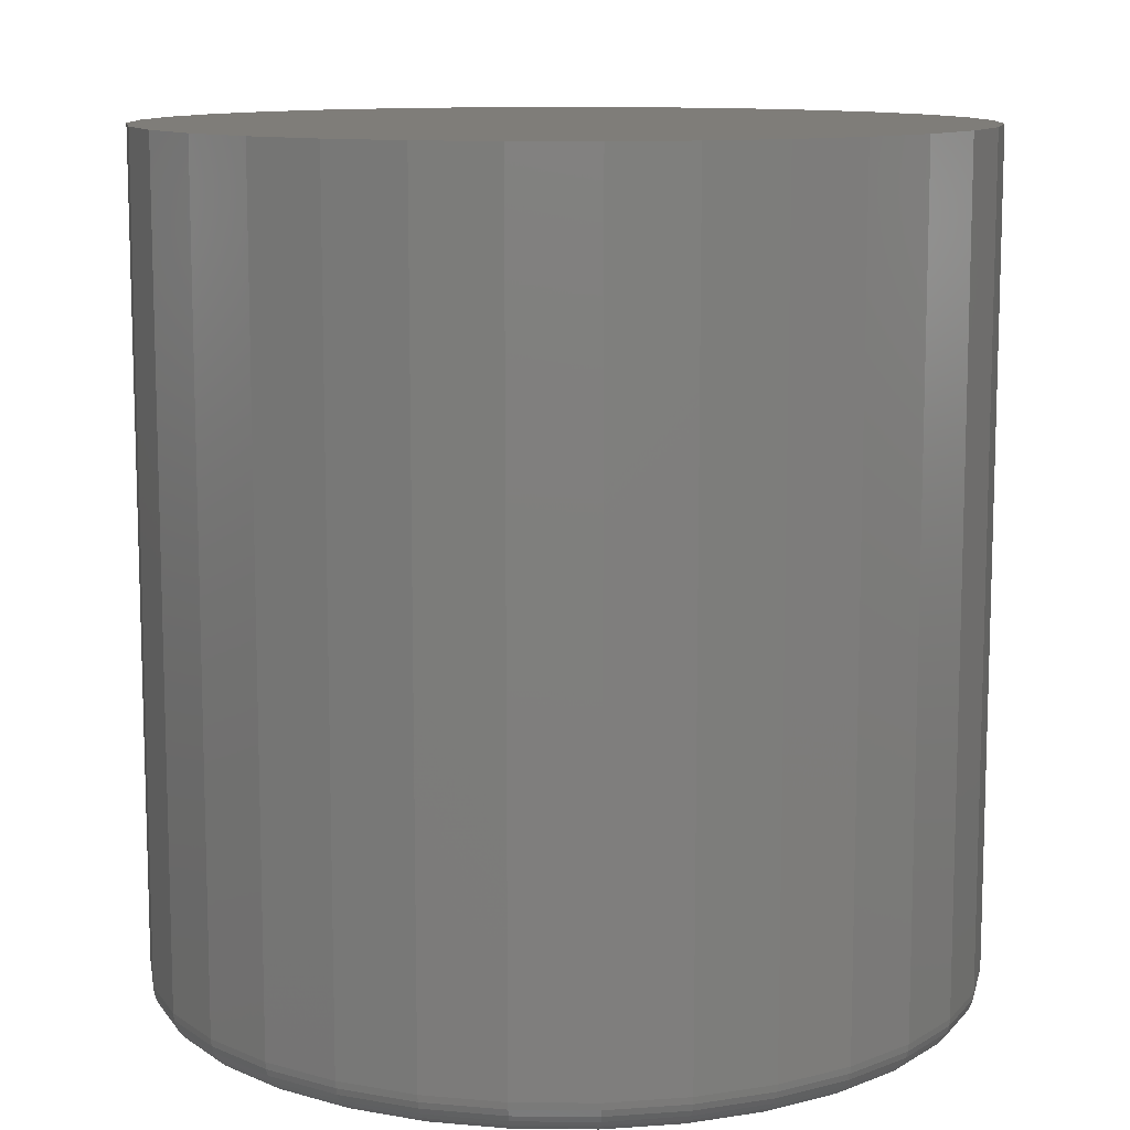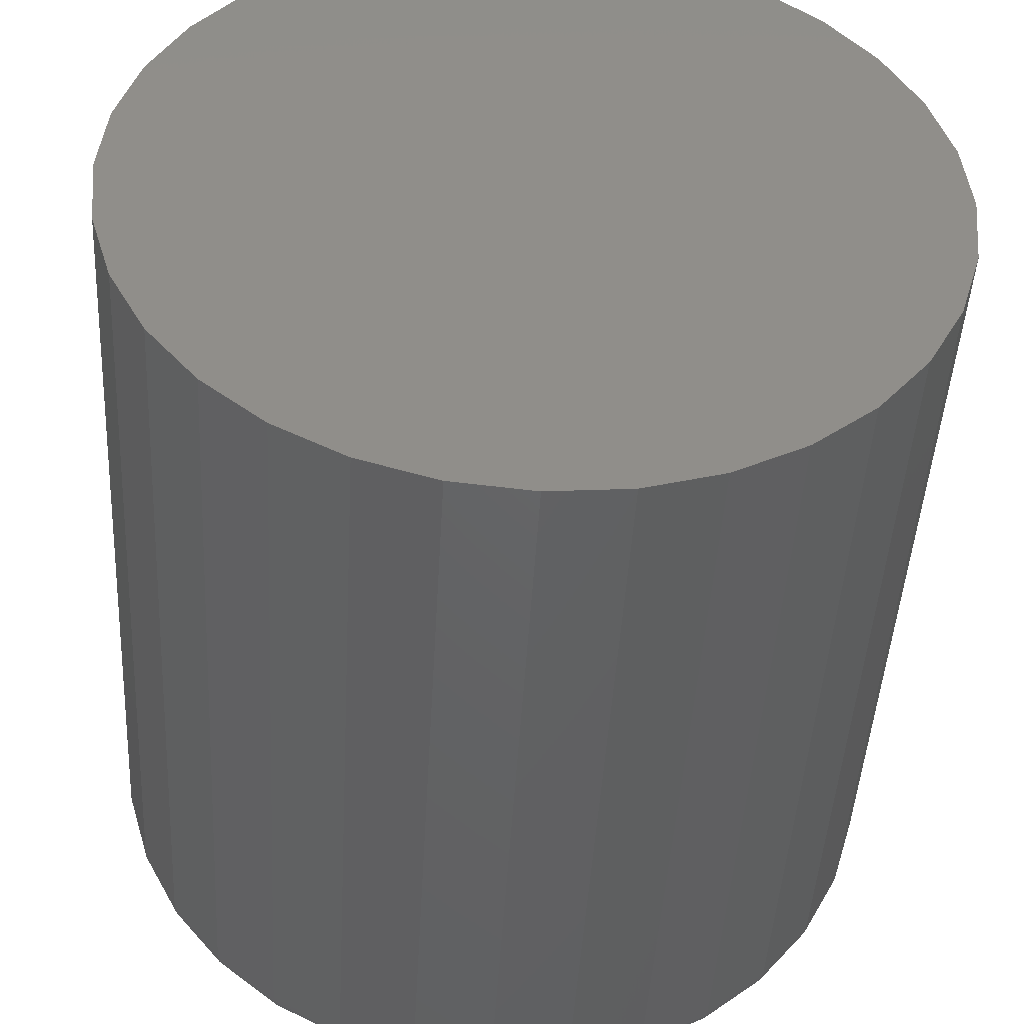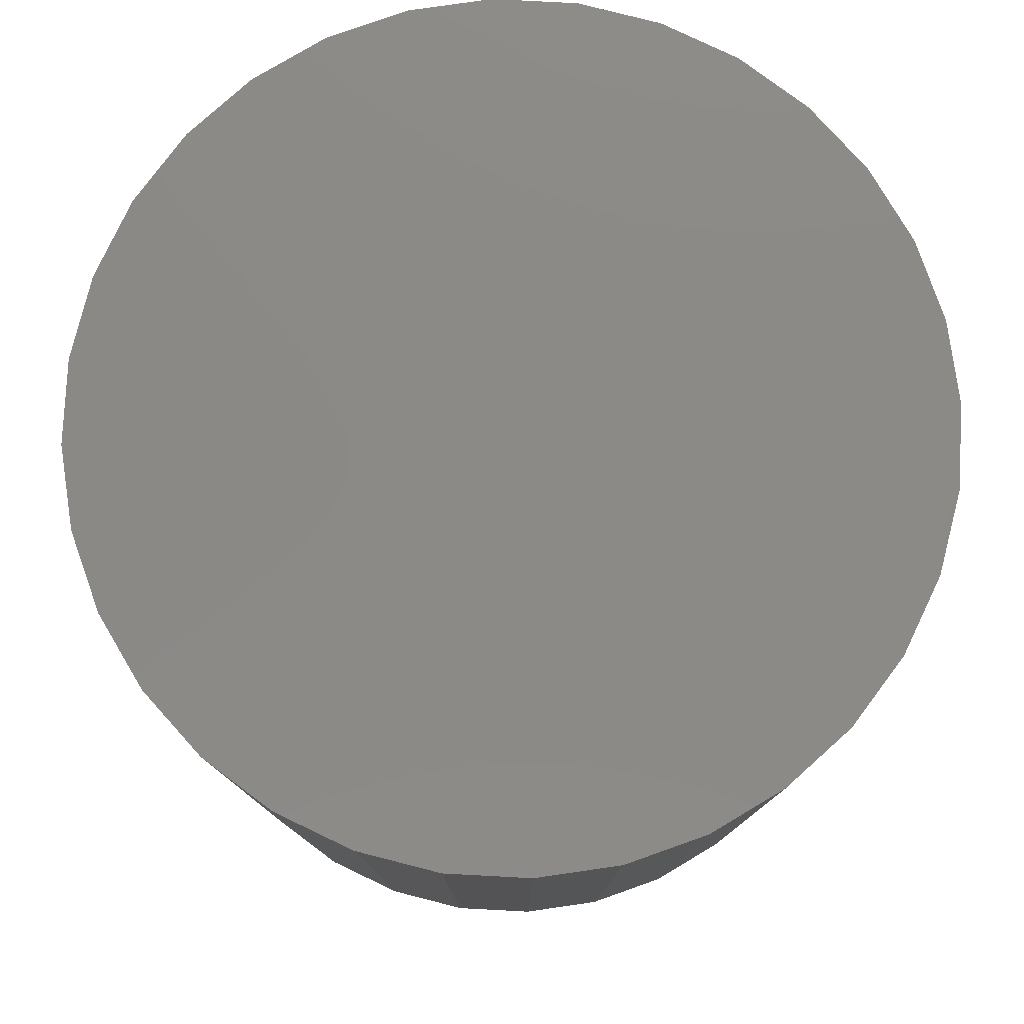
<metadata>
{"format":"stl","ext":"stl","renderer":"f3d","projection":"perspective","resolution":1024,"background":"white","views":[{"elev":11.0,"azim":40.6,"up":"+Z"},{"elev":-45.6,"azim":-3.2,"up":"+Y"},{"elev":79.2,"azim":132.4,"up":"+Z"}]}
</metadata>
<code>
# stl→obj: 320 verts, 636 faces
v 0.003618 0.3299 0
v 0.06799 0.3236 0
v -0.06075 0.3236 0
v 0.003618 -0.3299 0
v -0.06075 -0.3236 0
v 0.06799 -0.3236 0
v -0.1226 -0.3048 0
v 0.1299 -0.3048 0
v -0.1797 -0.2743 0
v 0.1869 -0.2743 0
v -0.2297 -0.2333 0
v 0.2369 -0.2333 0
v -0.2707 -0.1833 0
v 0.2779 -0.1833 0
v -0.3012 -0.1263 0
v 0.3084 -0.1263 0
v -0.32 -0.06437 0
v 0.3272 -0.06437 0
v -0.3263 1.644e-16 0
v 0.3336 -3.964e-16 0
v -0.32 0.06437 0
v 0.3272 0.06437 0
v -0.3012 0.1263 0
v 0.3084 0.1263 0
v -0.2707 0.1833 0
v 0.2779 0.1833 0
v -0.2297 0.2333 0
v 0.2369 0.2333 0
v -0.1797 0.2743 0
v 0.1869 0.2743 0
v -0.1226 0.3048 0
v 0.1299 0.3048 0
v 0.3648 -8.846e-17 0.03125
v 0.3648 0 0.75
v 0.3579 -0.07046 0.03125
v 0.3579 -0.07046 0.75
v 0.3373 -0.1382 0.03125
v 0.3373 -0.1382 0.75
v 0.3039 -0.2007 0.03125
v 0.3039 -0.2007 0.75
v 0.259 -0.2554 0.03125
v 0.259 -0.2554 0.75
v 0.2043 -0.3003 0.03125
v 0.2043 -0.3003 0.75
v 0.1418 -0.3337 0.03125
v 0.1418 -0.3337 0.75
v 0.07408 -0.3542 0.03125
v 0.07408 -0.3542 0.75
v 0.003618 -0.3612 0.03125
v 0.003618 -0.3612 0.75
v -0.06685 -0.3542 0.03125
v -0.06685 -0.3542 0.75
v -0.1346 -0.3337 0.03125
v -0.1346 -0.3337 0.75
v -0.197 -0.3003 0.03125
v -0.197 -0.3003 0.75
v -0.2518 -0.2554 0.03125
v -0.2518 -0.2554 0.75
v -0.2967 -0.2007 0.03125
v -0.2967 -0.2007 0.75
v -0.3301 -0.1382 0.03125
v -0.3301 -0.1382 0.75
v -0.3506 -0.07046 0.03125
v -0.3506 -0.07046 0.75
v -0.3576 4.423e-17 0.03125
v -0.3576 4.423e-17 0.75
v -0.3506 0.07046 0.03125
v -0.3506 0.07046 0.75
v -0.3301 0.1382 0.03125
v -0.3301 0.1382 0.75
v -0.2967 0.2007 0.03125
v -0.2967 0.2007 0.75
v -0.2518 0.2554 0.03125
v -0.2518 0.2554 0.75
v -0.197 0.3003 0.03125
v -0.197 0.3003 0.75
v -0.1346 0.3337 0.03125
v -0.1346 0.3337 0.75
v -0.06685 0.3542 0.03125
v -0.06685 0.3542 0.75
v 0.003618 0.3612 0.03125
v 0.003618 0.3612 0.75
v 0.07408 0.3542 0.03125
v 0.07408 0.3542 0.75
v 0.1418 0.3337 0.03125
v 0.1418 0.3337 0.75
v 0.2043 0.3003 0.03125
v 0.2043 0.3003 0.75
v 0.259 0.2554 0.03125
v 0.259 0.2554 0.75
v 0.3039 0.2007 0.03125
v 0.3039 0.2007 0.75
v 0.3373 0.1382 0.03125
v 0.3373 0.1382 0.75
v 0.3579 0.07046 0.03125
v 0.3579 0.07046 0.75
v 0.3642 -2.776e-17 0.02515
v 0.3573 -0.07035 0.02515
v 0.3624 -2.776e-17 0.01929
v 0.3555 -0.07 0.01929
v 0.3595 -2.776e-17 0.01389
v 0.3527 -0.06944 0.01389
v 0.3556 -2.776e-17 0.009153
v 0.3489 -0.06868 0.009153
v 0.3509 -5.551e-17 0.005267
v 0.3442 -0.06775 0.005267
v 0.3455 -2.776e-17 0.002379
v 0.3389 -0.0667 0.002379
v 0.3396 -2.776e-17 0.0006005
v 0.3332 -0.06556 0.0006005
v -0.35 -0.07035 0.02515
v -0.357 4.718e-16 0.02515
v -0.3483 -0.07 0.01929
v -0.3552 4.718e-16 0.01929
v -0.3455 -0.06944 0.01389
v -0.3523 4.441e-16 0.01389
v -0.3416 -0.06868 0.009153
v -0.3484 4.441e-16 0.009153
v -0.337 -0.06775 0.005267
v -0.3437 4.441e-16 0.005267
v -0.3317 -0.0667 0.002379
v -0.3383 4.441e-16 0.002379
v -0.326 -0.06556 0.0006005
v -0.3324 4.163e-16 0.0006005
v -0.3295 -0.138 0.02515
v -0.3279 -0.1373 0.01929
v -0.3252 -0.1362 0.01389
v -0.3216 -0.1347 0.009153
v -0.3172 -0.1329 0.005267
v -0.3122 -0.1308 0.002379
v -0.3068 -0.1286 0.0006005
v -0.2962 -0.2003 0.02515
v -0.2947 -0.1993 0.01929
v -0.2923 -0.1977 0.01389
v -0.2891 -0.1956 0.009153
v -0.2851 -0.1929 0.005267
v -0.2807 -0.1899 0.002379
v -0.2758 -0.1867 0.0006005
v -0.2514 -0.255 0.02515
v -0.2501 -0.2537 0.01929
v -0.2481 -0.2517 0.01389
v -0.2453 -0.2489 0.009153
v -0.242 -0.2456 0.005267
v -0.2381 -0.2418 0.002379
v -0.234 -0.2376 0.0006005
v -0.1967 -0.2998 0.02515
v -0.1957 -0.2983 0.01929
v -0.1941 -0.2959 0.01389
v -0.192 -0.2927 0.009153
v -0.1893 -0.2888 0.005267
v -0.1863 -0.2843 0.002379
v -0.1831 -0.2794 0.0006005
v -0.1344 -0.3331 0.02515
v -0.1337 -0.3315 0.01929
v -0.1326 -0.3288 0.01389
v -0.1311 -0.3252 0.009153
v -0.1293 -0.3209 0.005267
v -0.1272 -0.3159 0.002379
v -0.125 -0.3105 0.0006005
v -0.06673 -0.3537 0.02515
v -0.06638 -0.3519 0.01929
v -0.06582 -0.3491 0.01389
v -0.06506 -0.3453 0.009153
v -0.06414 -0.3406 0.005267
v -0.06308 -0.3353 0.002379
v -0.06194 -0.3296 0.0006005
v 0.003618 -0.3606 0.02515
v 0.003618 -0.3588 0.01929
v 0.003618 -0.3559 0.01389
v 0.003618 -0.352 0.009153
v 0.003618 -0.3473 0.005267
v 0.003618 -0.3419 0.002379
v 0.003618 -0.336 0.0006005
v 0.07396 -0.3537 0.02515
v 0.07362 -0.3519 0.01929
v 0.07305 -0.3491 0.01389
v 0.0723 -0.3453 0.009153
v 0.07137 -0.3406 0.005267
v 0.07032 -0.3353 0.002379
v 0.06917 -0.3296 0.0006005
v 0.1416 -0.3331 0.02515
v 0.1409 -0.3315 0.01929
v 0.1398 -0.3288 0.01389
v 0.1383 -0.3252 0.009153
v 0.1365 -0.3209 0.005267
v 0.1345 -0.3159 0.002379
v 0.1322 -0.3105 0.0006005
v 0.2039 -0.2998 0.02515
v 0.203 -0.2983 0.01929
v 0.2014 -0.2959 0.01389
v 0.1992 -0.2927 0.009153
v 0.1966 -0.2888 0.005267
v 0.1936 -0.2843 0.002379
v 0.1903 -0.2794 0.0006005
v 0.2586 -0.255 0.02515
v 0.2573 -0.2537 0.01929
v 0.2553 -0.2517 0.01389
v 0.2525 -0.2489 0.009153
v 0.2492 -0.2456 0.005267
v 0.2454 -0.2418 0.002379
v 0.2412 -0.2376 0.0006005
v 0.3034 -0.2003 0.02515
v 0.302 -0.1993 0.01929
v 0.2996 -0.1977 0.01389
v 0.2963 -0.1956 0.009153
v 0.2924 -0.1929 0.005267
v 0.2879 -0.1899 0.002379
v 0.283 -0.1867 0.0006005
v 0.3368 -0.138 0.02515
v 0.3351 -0.1373 0.01929
v 0.3324 -0.1362 0.01389
v 0.3289 -0.1347 0.009153
v 0.3245 -0.1329 0.005267
v 0.3195 -0.1308 0.002379
v 0.3141 -0.1286 0.0006005
v -0.35 0.07035 0.02515
v -0.3483 0.07 0.01929
v -0.3455 0.06944 0.01389
v -0.3416 0.06868 0.009153
v -0.337 0.06775 0.005267
v -0.3317 0.0667 0.002379
v -0.326 0.06556 0.0006005
v 0.3573 0.07035 0.02515
v 0.3555 0.07 0.01929
v 0.3527 0.06944 0.01389
v 0.3489 0.06868 0.009153
v 0.3442 0.06775 0.005267
v 0.3389 0.0667 0.002379
v 0.3332 0.06556 0.0006005
v 0.3368 0.138 0.02515
v 0.3351 0.1373 0.01929
v 0.3324 0.1362 0.01389
v 0.3289 0.1347 0.009153
v 0.3245 0.1329 0.005267
v 0.3195 0.1308 0.002379
v 0.3141 0.1286 0.0006005
v 0.3034 0.2003 0.02515
v 0.302 0.1993 0.01929
v 0.2996 0.1977 0.01389
v 0.2963 0.1956 0.009153
v 0.2924 0.1929 0.005267
v 0.2879 0.1899 0.002379
v 0.283 0.1867 0.0006005
v 0.2586 0.255 0.02515
v 0.2573 0.2537 0.01929
v 0.2553 0.2517 0.01389
v 0.2525 0.2489 0.009153
v 0.2492 0.2456 0.005267
v 0.2454 0.2418 0.002379
v 0.2412 0.2376 0.0006005
v 0.2039 0.2998 0.02515
v 0.203 0.2983 0.01929
v 0.2014 0.2959 0.01389
v 0.1992 0.2927 0.009153
v 0.1966 0.2888 0.005267
v 0.1936 0.2843 0.002379
v 0.1903 0.2794 0.0006005
v 0.1416 0.3331 0.02515
v 0.1409 0.3315 0.01929
v 0.1398 0.3288 0.01389
v 0.1383 0.3252 0.009153
v 0.1365 0.3209 0.005267
v 0.1345 0.3159 0.002379
v 0.1322 0.3105 0.0006005
v 0.07396 0.3537 0.02515
v 0.07362 0.3519 0.01929
v 0.07305 0.3491 0.01389
v 0.0723 0.3453 0.009153
v 0.07137 0.3406 0.005267
v 0.07032 0.3353 0.002379
v 0.06917 0.3296 0.0006005
v 0.003618 0.3606 0.02515
v 0.003618 0.3588 0.01929
v 0.003618 0.3559 0.01389
v 0.003618 0.352 0.009153
v 0.003618 0.3473 0.005267
v 0.003618 0.3419 0.002379
v 0.003618 0.336 0.0006005
v -0.06673 0.3537 0.02515
v -0.06638 0.3519 0.01929
v -0.06582 0.3491 0.01389
v -0.06506 0.3453 0.009153
v -0.06414 0.3406 0.005267
v -0.06308 0.3353 0.002379
v -0.06194 0.3296 0.0006005
v -0.1344 0.3331 0.02515
v -0.1337 0.3315 0.01929
v -0.1326 0.3288 0.01389
v -0.1311 0.3252 0.009153
v -0.1293 0.3209 0.005267
v -0.1272 0.3159 0.002379
v -0.125 0.3105 0.0006005
v -0.1967 0.2998 0.02515
v -0.1957 0.2983 0.01929
v -0.1941 0.2959 0.01389
v -0.192 0.2927 0.009153
v -0.1893 0.2888 0.005267
v -0.1863 0.2843 0.002379
v -0.1831 0.2794 0.0006005
v -0.2514 0.255 0.02515
v -0.2501 0.2537 0.01929
v -0.2481 0.2517 0.01389
v -0.2453 0.2489 0.009153
v -0.242 0.2456 0.005267
v -0.2381 0.2418 0.002379
v -0.234 0.2376 0.0006005
v -0.2962 0.2003 0.02515
v -0.2947 0.1993 0.01929
v -0.2923 0.1977 0.01389
v -0.2891 0.1956 0.009153
v -0.2851 0.1929 0.005267
v -0.2807 0.1899 0.002379
v -0.2758 0.1867 0.0006005
v -0.3295 0.138 0.02515
v -0.3279 0.1373 0.01929
v -0.3252 0.1362 0.01389
v -0.3216 0.1347 0.009153
v -0.3172 0.1329 0.005267
v -0.3122 0.1308 0.002379
v -0.3068 0.1286 0.0006005
f 1 2 3
f 4 5 6
f 6 5 7
f 6 7 8
f 8 7 9
f 8 9 10
f 10 9 11
f 10 11 12
f 12 11 13
f 12 13 14
f 14 13 15
f 14 15 16
f 16 15 17
f 16 17 18
f 18 17 19
f 18 19 20
f 20 19 21
f 20 21 22
f 22 21 23
f 22 23 24
f 24 23 25
f 24 25 26
f 26 25 27
f 26 27 28
f 28 27 29
f 28 29 30
f 30 29 31
f 30 31 32
f 32 31 3
f 32 3 2
f 33 34 35
f 35 34 36
f 35 36 37
f 37 36 38
f 37 38 39
f 39 38 40
f 39 40 41
f 41 40 42
f 41 42 43
f 43 42 44
f 43 44 45
f 45 44 46
f 45 46 47
f 47 46 48
f 47 48 49
f 49 48 50
f 49 50 51
f 51 50 52
f 51 52 53
f 53 52 54
f 53 54 55
f 55 54 56
f 55 56 57
f 57 56 58
f 57 58 59
f 59 58 60
f 59 60 61
f 61 60 62
f 61 62 63
f 63 62 64
f 63 64 65
f 65 64 66
f 65 66 67
f 67 66 68
f 67 68 69
f 69 68 70
f 69 70 71
f 71 70 72
f 71 72 73
f 73 72 74
f 73 74 75
f 75 74 76
f 75 76 77
f 77 76 78
f 77 78 79
f 79 78 80
f 79 80 81
f 81 80 82
f 81 82 83
f 83 82 84
f 83 84 85
f 85 84 86
f 85 86 87
f 87 86 88
f 87 88 89
f 89 88 90
f 89 90 91
f 91 90 92
f 91 92 93
f 93 92 94
f 93 94 95
f 95 94 96
f 95 96 33
f 33 96 34
f 33 35 97
f 97 35 98
f 97 98 99
f 99 98 100
f 99 100 101
f 101 100 102
f 101 102 103
f 103 102 104
f 103 104 105
f 105 104 106
f 105 106 107
f 107 106 108
f 107 108 109
f 109 108 110
f 109 110 20
f 20 110 18
f 63 65 111
f 111 65 112
f 111 112 113
f 113 112 114
f 113 114 115
f 115 114 116
f 115 116 117
f 117 116 118
f 117 118 119
f 119 118 120
f 119 120 121
f 121 120 122
f 121 122 123
f 123 122 124
f 123 124 17
f 17 124 19
f 61 63 125
f 125 63 111
f 125 111 126
f 126 111 113
f 126 113 127
f 127 113 115
f 127 115 128
f 128 115 117
f 128 117 129
f 129 117 119
f 129 119 130
f 130 119 121
f 130 121 131
f 131 121 123
f 131 123 15
f 15 123 17
f 59 61 132
f 132 61 125
f 132 125 133
f 133 125 126
f 133 126 134
f 134 126 127
f 134 127 135
f 135 127 128
f 135 128 136
f 136 128 129
f 136 129 137
f 137 129 130
f 137 130 138
f 138 130 131
f 138 131 13
f 13 131 15
f 57 59 139
f 139 59 132
f 139 132 140
f 140 132 133
f 140 133 141
f 141 133 134
f 141 134 142
f 142 134 135
f 142 135 143
f 143 135 136
f 143 136 144
f 144 136 137
f 144 137 145
f 145 137 138
f 145 138 11
f 11 138 13
f 55 57 146
f 146 57 139
f 146 139 147
f 147 139 140
f 147 140 148
f 148 140 141
f 148 141 149
f 149 141 142
f 149 142 150
f 150 142 143
f 150 143 151
f 151 143 144
f 151 144 152
f 152 144 145
f 152 145 9
f 9 145 11
f 53 55 153
f 153 55 146
f 153 146 154
f 154 146 147
f 154 147 155
f 155 147 148
f 155 148 156
f 156 148 149
f 156 149 157
f 157 149 150
f 157 150 158
f 158 150 151
f 158 151 159
f 159 151 152
f 159 152 7
f 7 152 9
f 51 53 160
f 160 53 153
f 160 153 161
f 161 153 154
f 161 154 162
f 162 154 155
f 162 155 163
f 163 155 156
f 163 156 164
f 164 156 157
f 164 157 165
f 165 157 158
f 165 158 166
f 166 158 159
f 166 159 5
f 5 159 7
f 49 51 167
f 167 51 160
f 167 160 168
f 168 160 161
f 168 161 169
f 169 161 162
f 169 162 170
f 170 162 163
f 170 163 171
f 171 163 164
f 171 164 172
f 172 164 165
f 172 165 173
f 173 165 166
f 173 166 4
f 4 166 5
f 47 49 174
f 174 49 167
f 174 167 175
f 175 167 168
f 175 168 176
f 176 168 169
f 176 169 177
f 177 169 170
f 177 170 178
f 178 170 171
f 178 171 179
f 179 171 172
f 179 172 180
f 180 172 173
f 180 173 6
f 6 173 4
f 45 47 181
f 181 47 174
f 181 174 182
f 182 174 175
f 182 175 183
f 183 175 176
f 183 176 184
f 184 176 177
f 184 177 185
f 185 177 178
f 185 178 186
f 186 178 179
f 186 179 187
f 187 179 180
f 187 180 8
f 8 180 6
f 43 45 188
f 188 45 181
f 188 181 189
f 189 181 182
f 189 182 190
f 190 182 183
f 190 183 191
f 191 183 184
f 191 184 192
f 192 184 185
f 192 185 193
f 193 185 186
f 193 186 194
f 194 186 187
f 194 187 10
f 10 187 8
f 41 43 195
f 195 43 188
f 195 188 196
f 196 188 189
f 196 189 197
f 197 189 190
f 197 190 198
f 198 190 191
f 198 191 199
f 199 191 192
f 199 192 200
f 200 192 193
f 200 193 201
f 201 193 194
f 201 194 12
f 12 194 10
f 39 41 202
f 202 41 195
f 202 195 203
f 203 195 196
f 203 196 204
f 204 196 197
f 204 197 205
f 205 197 198
f 205 198 206
f 206 198 199
f 206 199 207
f 207 199 200
f 207 200 208
f 208 200 201
f 208 201 14
f 14 201 12
f 37 39 209
f 209 39 202
f 209 202 210
f 210 202 203
f 210 203 211
f 211 203 204
f 211 204 212
f 212 204 205
f 212 205 213
f 213 205 206
f 213 206 214
f 214 206 207
f 214 207 215
f 215 207 208
f 215 208 16
f 16 208 14
f 35 37 98
f 98 37 209
f 98 209 100
f 100 209 210
f 100 210 102
f 102 210 211
f 102 211 104
f 104 211 212
f 104 212 106
f 106 212 213
f 106 213 108
f 108 213 214
f 108 214 110
f 110 214 215
f 110 215 18
f 18 215 16
f 65 67 112
f 112 67 216
f 112 216 114
f 114 216 217
f 114 217 116
f 116 217 218
f 116 218 118
f 118 218 219
f 118 219 120
f 120 219 220
f 120 220 122
f 122 220 221
f 122 221 124
f 124 221 222
f 124 222 19
f 19 222 21
f 95 33 223
f 223 33 97
f 223 97 224
f 224 97 99
f 224 99 225
f 225 99 101
f 225 101 226
f 226 101 103
f 226 103 227
f 227 103 105
f 227 105 228
f 228 105 107
f 228 107 229
f 229 107 109
f 229 109 22
f 22 109 20
f 93 95 230
f 230 95 223
f 230 223 231
f 231 223 224
f 231 224 232
f 232 224 225
f 232 225 233
f 233 225 226
f 233 226 234
f 234 226 227
f 234 227 235
f 235 227 228
f 235 228 236
f 236 228 229
f 236 229 24
f 24 229 22
f 91 93 237
f 237 93 230
f 237 230 238
f 238 230 231
f 238 231 239
f 239 231 232
f 239 232 240
f 240 232 233
f 240 233 241
f 241 233 234
f 241 234 242
f 242 234 235
f 242 235 243
f 243 235 236
f 243 236 26
f 26 236 24
f 89 91 244
f 244 91 237
f 244 237 245
f 245 237 238
f 245 238 246
f 246 238 239
f 246 239 247
f 247 239 240
f 247 240 248
f 248 240 241
f 248 241 249
f 249 241 242
f 249 242 250
f 250 242 243
f 250 243 28
f 28 243 26
f 87 89 251
f 251 89 244
f 251 244 252
f 252 244 245
f 252 245 253
f 253 245 246
f 253 246 254
f 254 246 247
f 254 247 255
f 255 247 248
f 255 248 256
f 256 248 249
f 256 249 257
f 257 249 250
f 257 250 30
f 30 250 28
f 85 87 258
f 258 87 251
f 258 251 259
f 259 251 252
f 259 252 260
f 260 252 253
f 260 253 261
f 261 253 254
f 261 254 262
f 262 254 255
f 262 255 263
f 263 255 256
f 263 256 264
f 264 256 257
f 264 257 32
f 32 257 30
f 83 85 265
f 265 85 258
f 265 258 266
f 266 258 259
f 266 259 267
f 267 259 260
f 267 260 268
f 268 260 261
f 268 261 269
f 269 261 262
f 269 262 270
f 270 262 263
f 270 263 271
f 271 263 264
f 271 264 2
f 2 264 32
f 81 83 272
f 272 83 265
f 272 265 273
f 273 265 266
f 273 266 274
f 274 266 267
f 274 267 275
f 275 267 268
f 275 268 276
f 276 268 269
f 276 269 277
f 277 269 270
f 277 270 278
f 278 270 271
f 278 271 1
f 1 271 2
f 79 81 279
f 279 81 272
f 279 272 280
f 280 272 273
f 280 273 281
f 281 273 274
f 281 274 282
f 282 274 275
f 282 275 283
f 283 275 276
f 283 276 284
f 284 276 277
f 284 277 285
f 285 277 278
f 285 278 3
f 3 278 1
f 77 79 286
f 286 79 279
f 286 279 287
f 287 279 280
f 287 280 288
f 288 280 281
f 288 281 289
f 289 281 282
f 289 282 290
f 290 282 283
f 290 283 291
f 291 283 284
f 291 284 292
f 292 284 285
f 292 285 31
f 31 285 3
f 75 77 293
f 293 77 286
f 293 286 294
f 294 286 287
f 294 287 295
f 295 287 288
f 295 288 296
f 296 288 289
f 296 289 297
f 297 289 290
f 297 290 298
f 298 290 291
f 298 291 299
f 299 291 292
f 299 292 29
f 29 292 31
f 73 75 300
f 300 75 293
f 300 293 301
f 301 293 294
f 301 294 302
f 302 294 295
f 302 295 303
f 303 295 296
f 303 296 304
f 304 296 297
f 304 297 305
f 305 297 298
f 305 298 306
f 306 298 299
f 306 299 27
f 27 299 29
f 71 73 307
f 307 73 300
f 307 300 308
f 308 300 301
f 308 301 309
f 309 301 302
f 309 302 310
f 310 302 303
f 310 303 311
f 311 303 304
f 311 304 312
f 312 304 305
f 312 305 313
f 313 305 306
f 313 306 25
f 25 306 27
f 69 71 314
f 314 71 307
f 314 307 315
f 315 307 308
f 315 308 316
f 316 308 309
f 316 309 317
f 317 309 310
f 317 310 318
f 318 310 311
f 318 311 319
f 319 311 312
f 319 312 320
f 320 312 313
f 320 313 23
f 23 313 25
f 67 69 216
f 216 69 314
f 216 314 217
f 217 314 315
f 217 315 218
f 218 315 316
f 218 316 219
f 219 316 317
f 219 317 220
f 220 317 318
f 220 318 221
f 221 318 319
f 221 319 222
f 222 319 320
f 222 320 21
f 21 320 23
f 80 84 82
f 84 80 86
f 86 80 78
f 86 78 88
f 88 78 76
f 88 76 90
f 90 76 74
f 90 74 92
f 92 74 72
f 92 72 94
f 94 72 70
f 94 70 96
f 96 70 68
f 96 68 34
f 34 68 66
f 34 66 36
f 36 66 64
f 36 64 38
f 38 64 62
f 38 62 40
f 40 62 60
f 40 60 42
f 42 60 58
f 42 58 44
f 44 58 56
f 44 56 46
f 46 56 54
f 46 54 48
f 48 54 52
f 48 52 50

</code>
